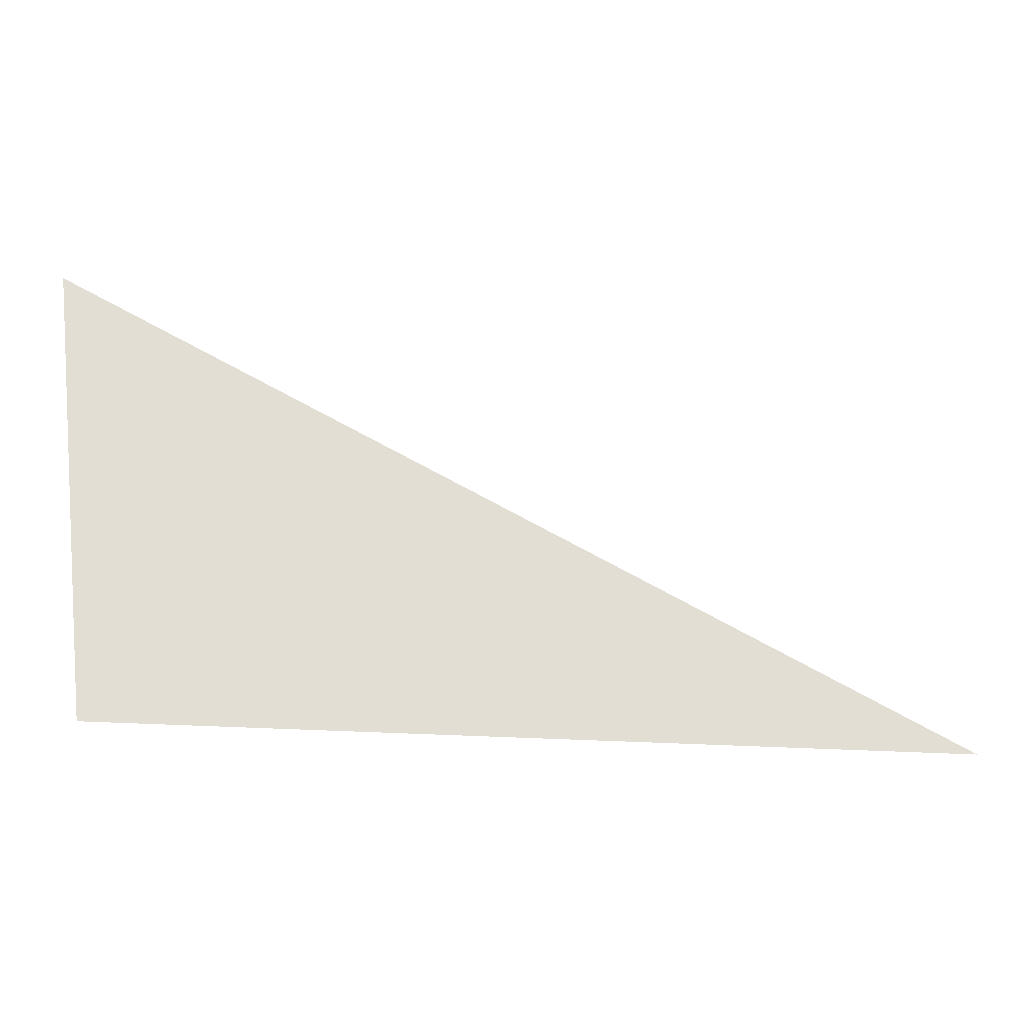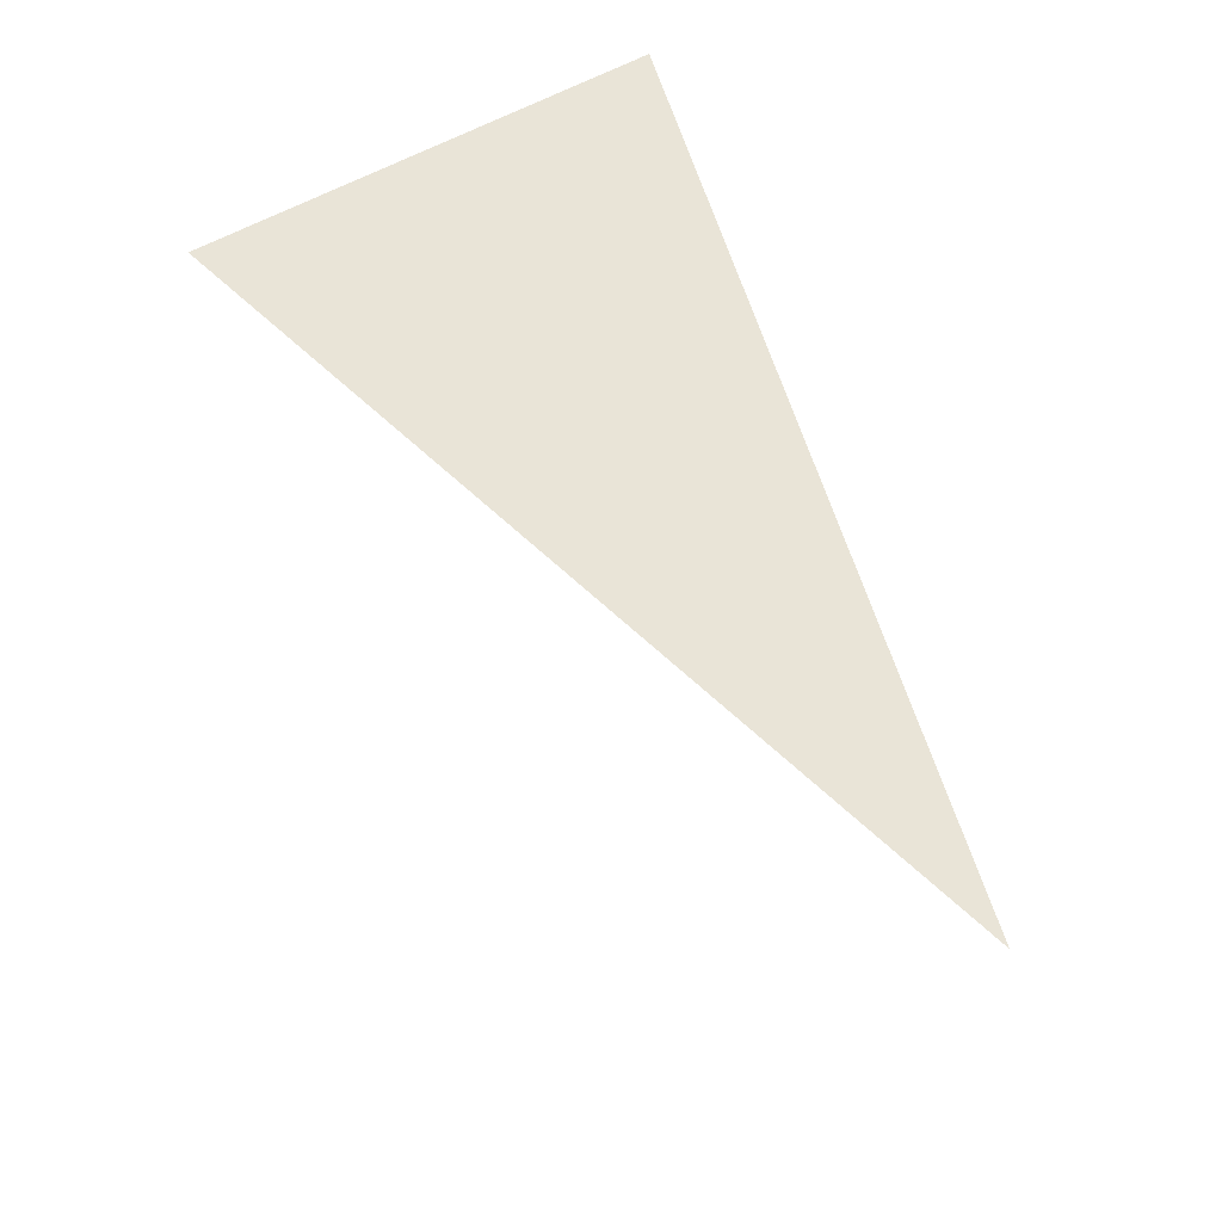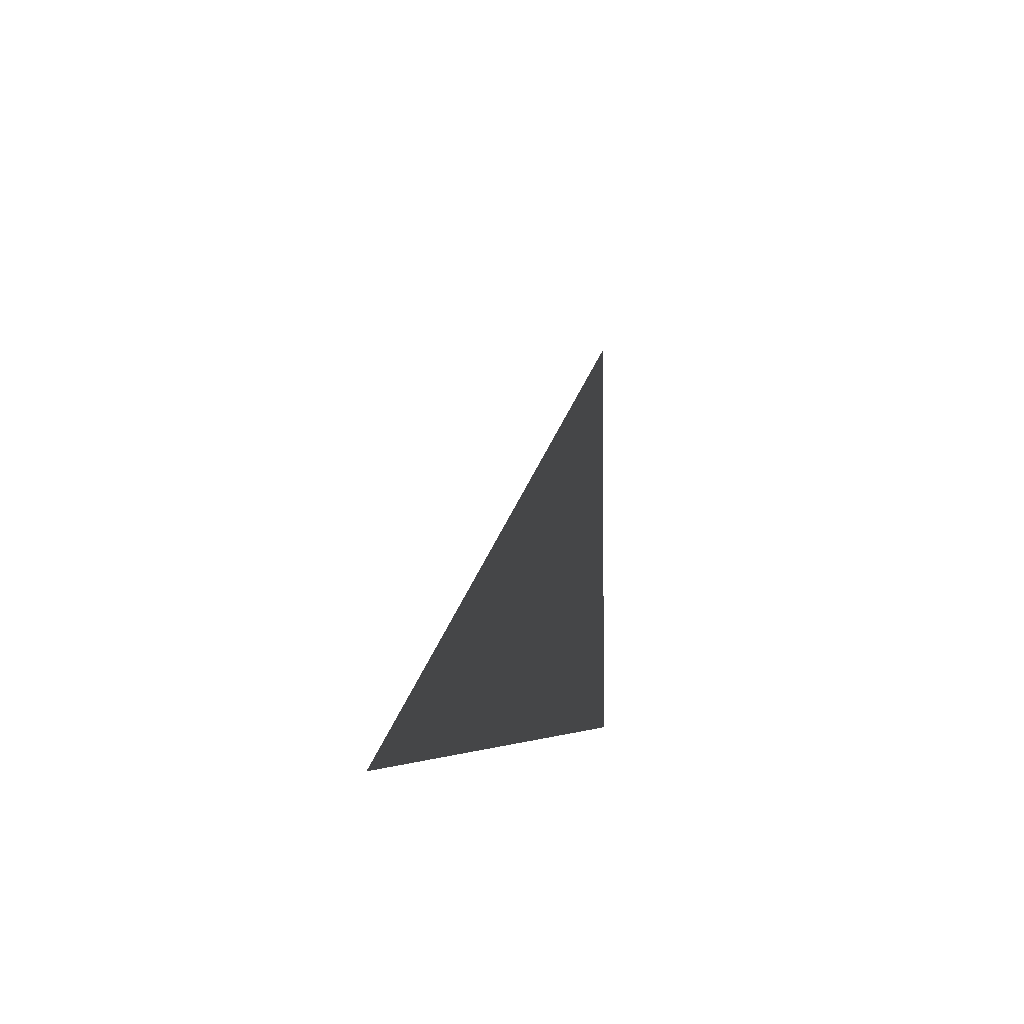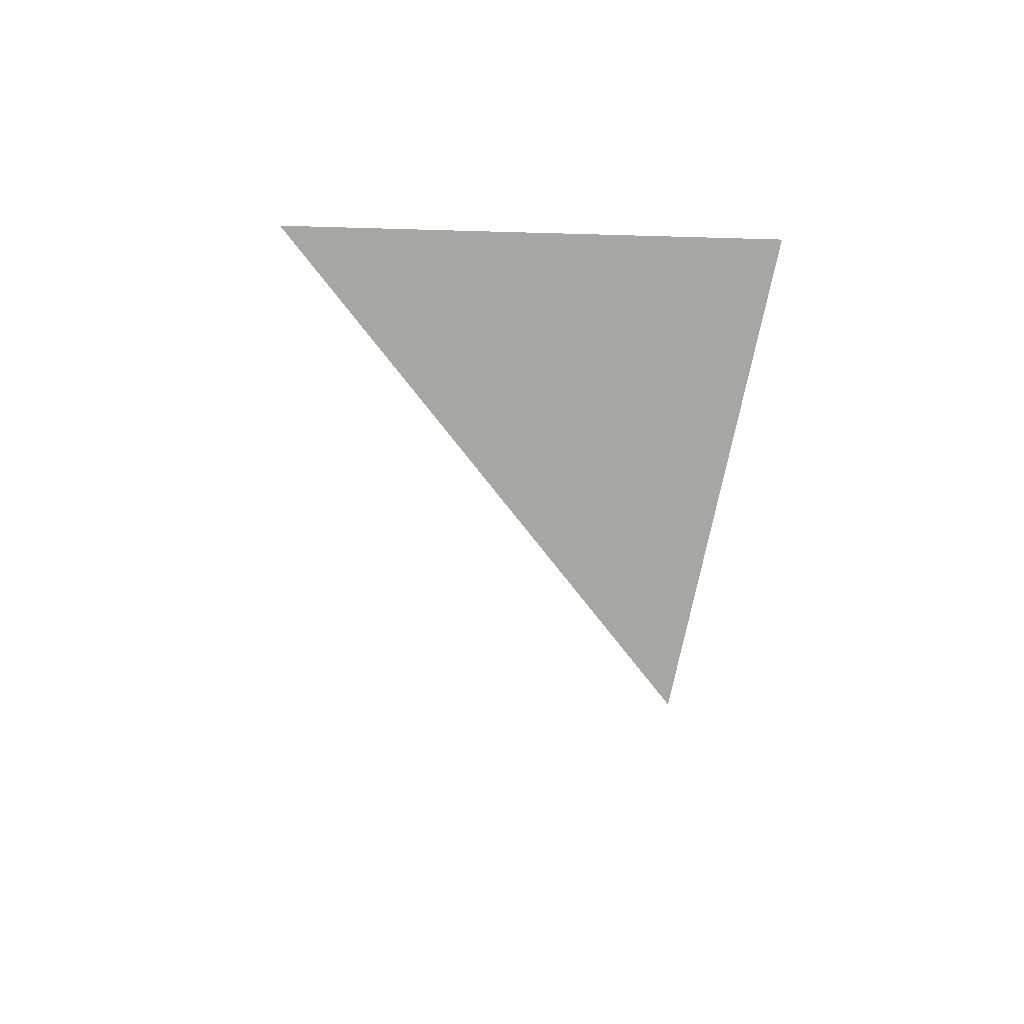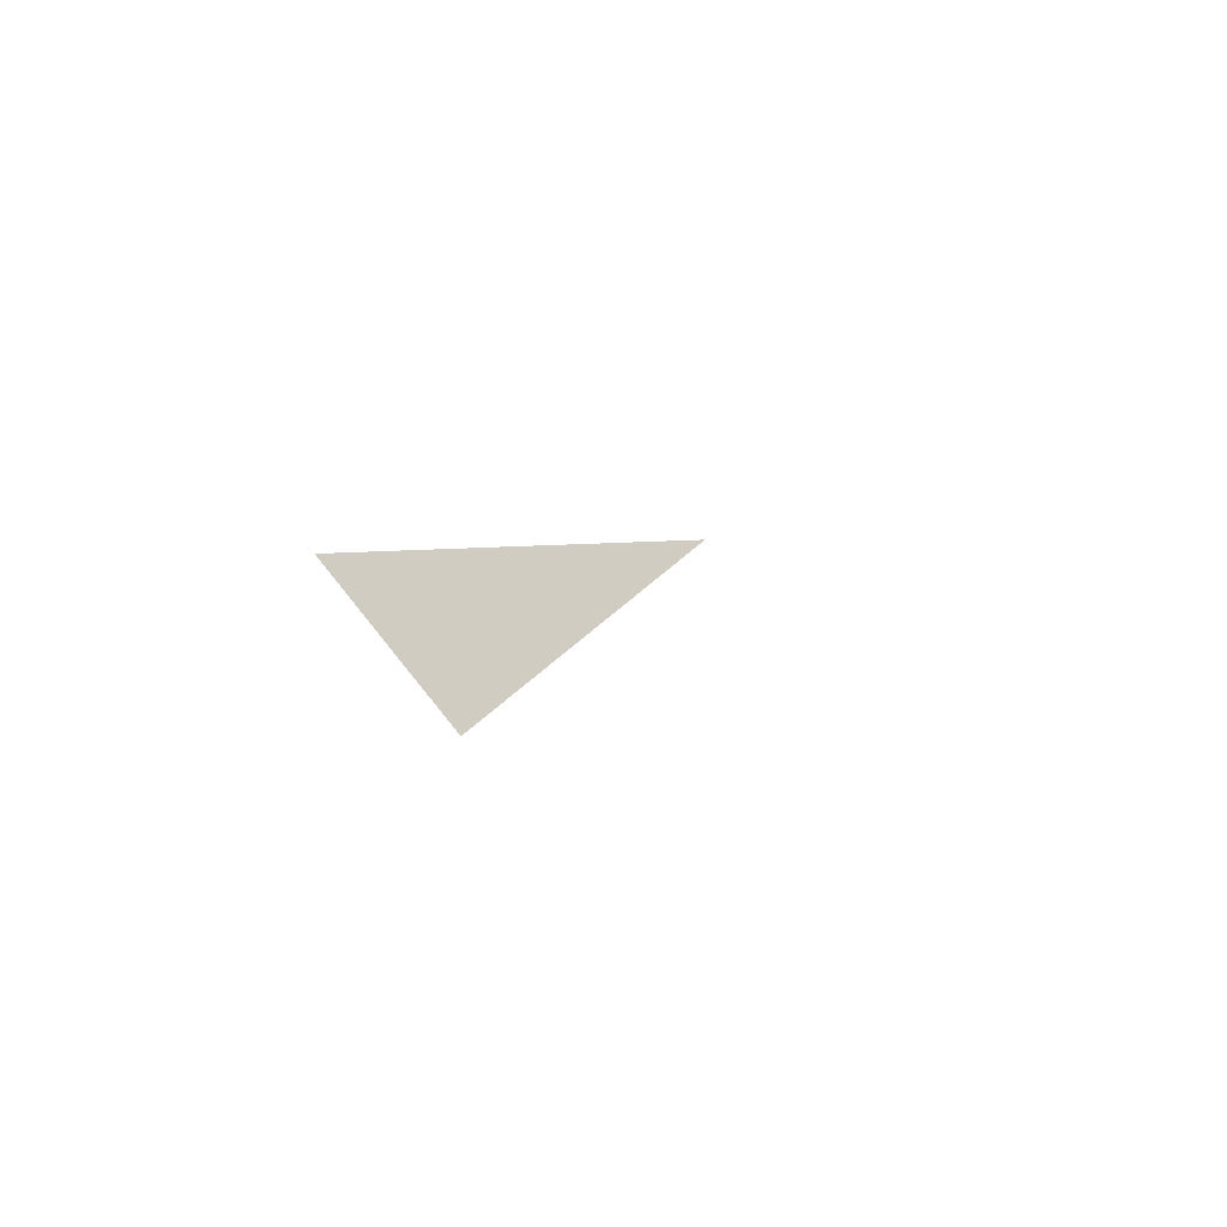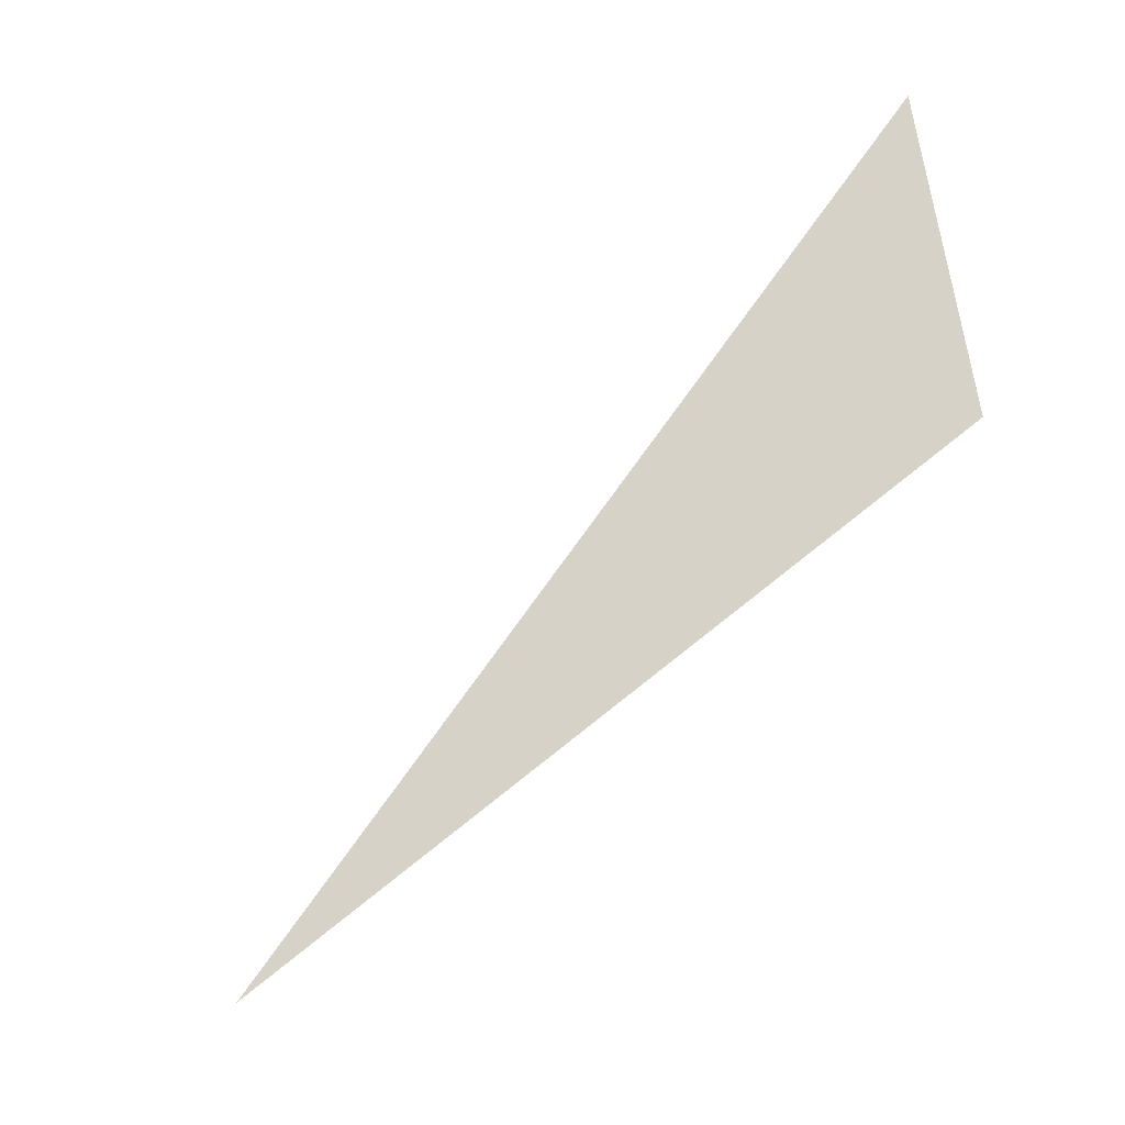
<metadata>
{"format":"obj","ext":"obj","renderer":"f3d","projection":"perspective","resolution":1024,"background":"white","views":[{"elev":7.8,"azim":8.5,"up":"+Y"},{"elev":-80.0,"azim":-67.3,"up":"+Z"},{"elev":-4.0,"azim":104.0,"up":"+Y"},{"elev":-33.8,"azim":-92.3,"up":"+Z"},{"elev":10.0,"azim":75.6,"up":"+Z"},{"elev":-48.4,"azim":-131.4,"up":"+Y"}]}
</metadata>
<code>
v -0.04615 0.02911 0
v -0.04615 -0.01701 0
v 0.0461 -0.01701 0
f 1 2 3

</code>
